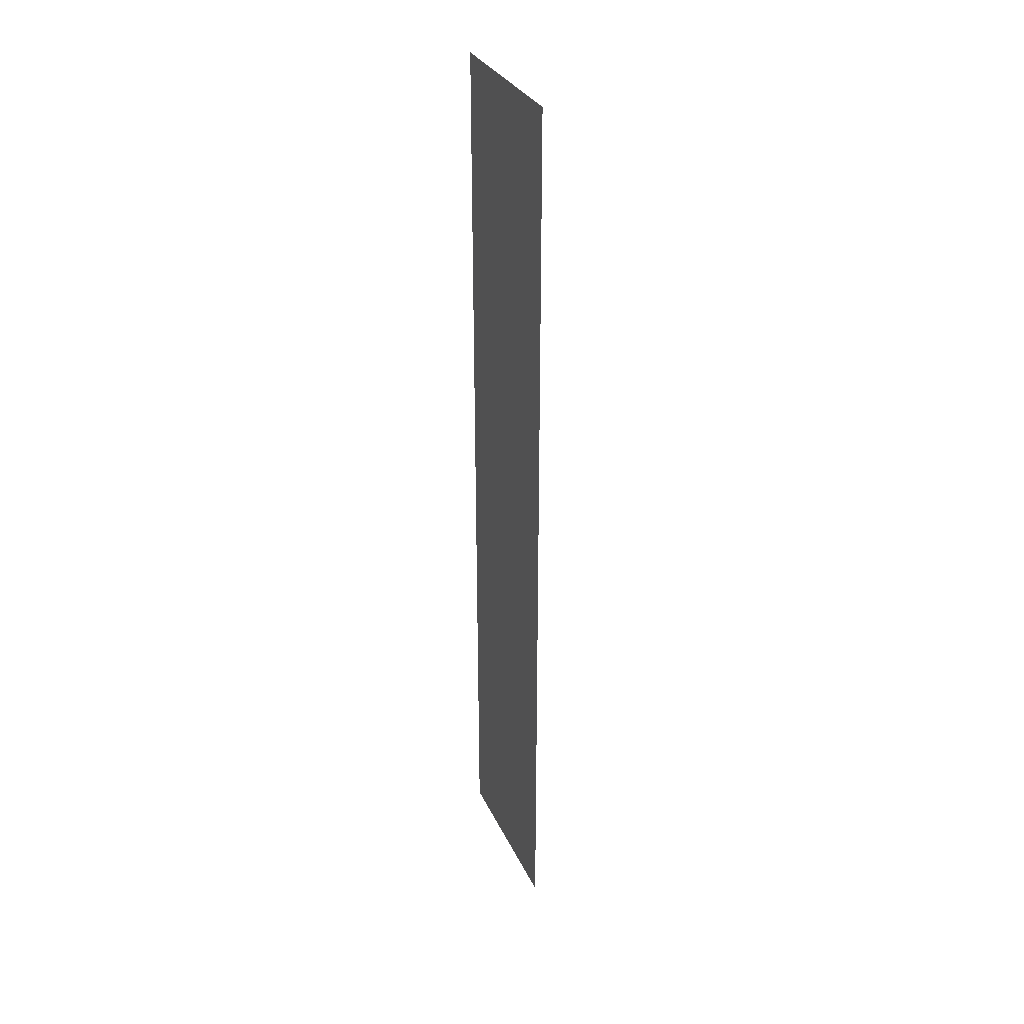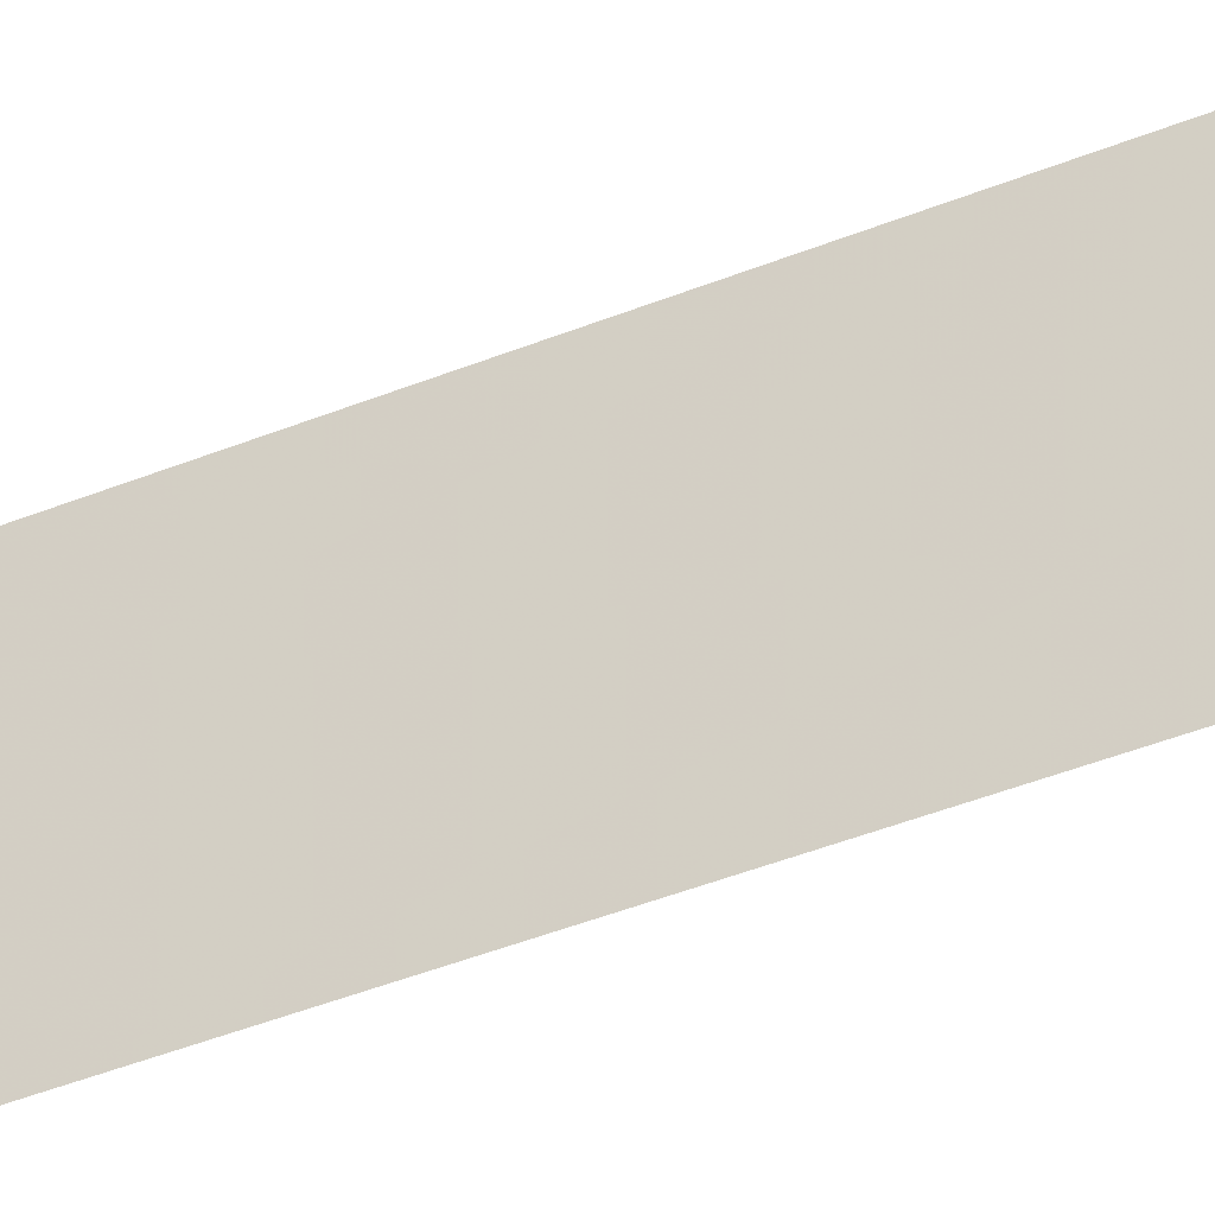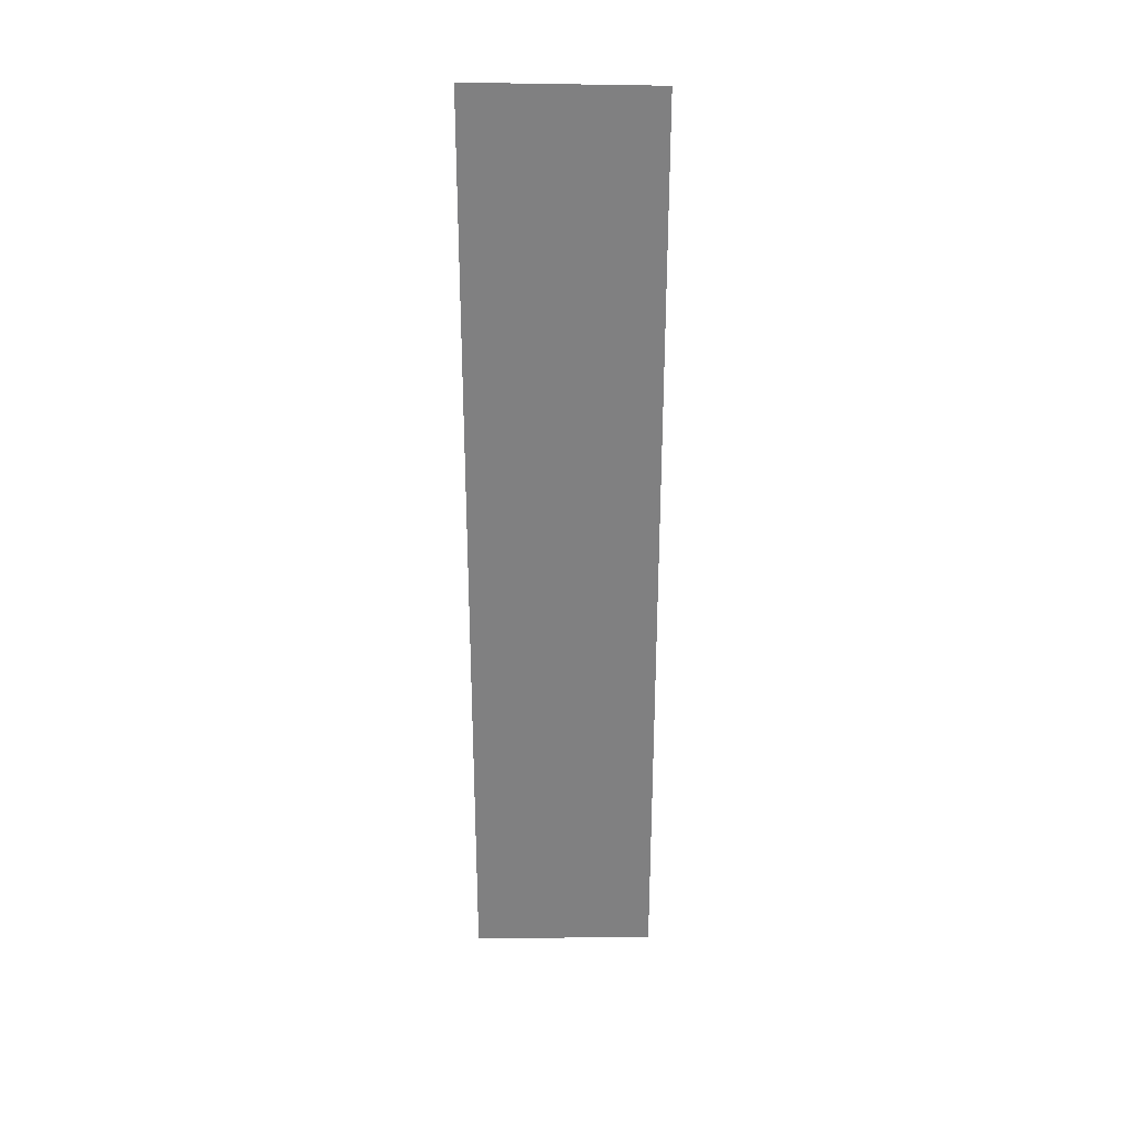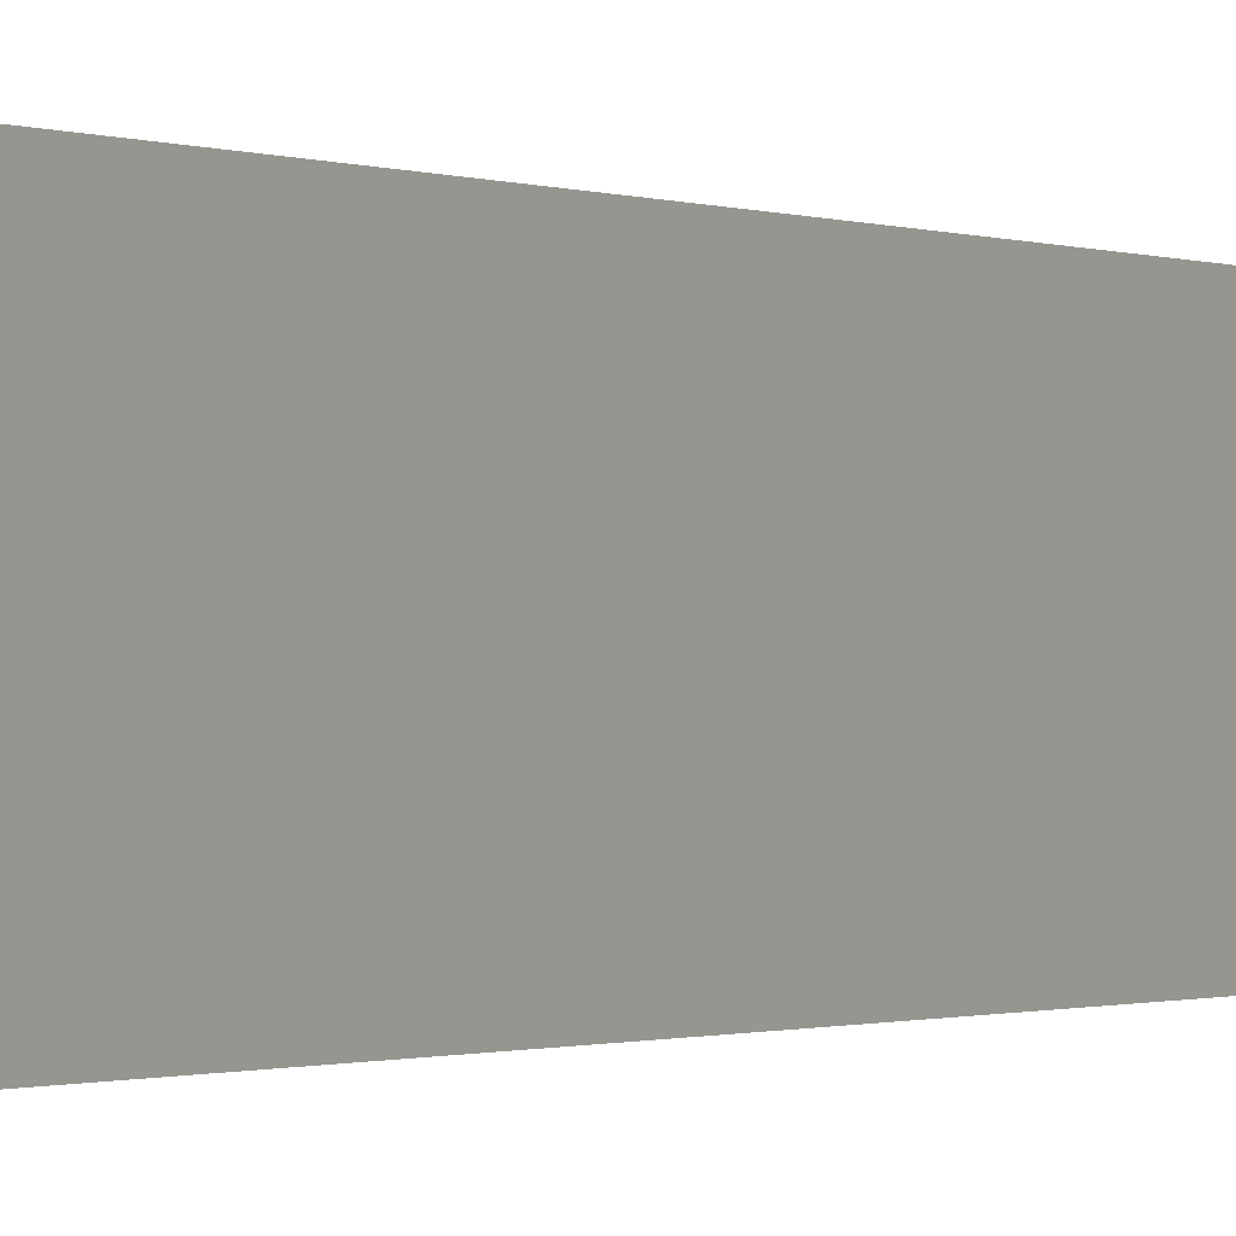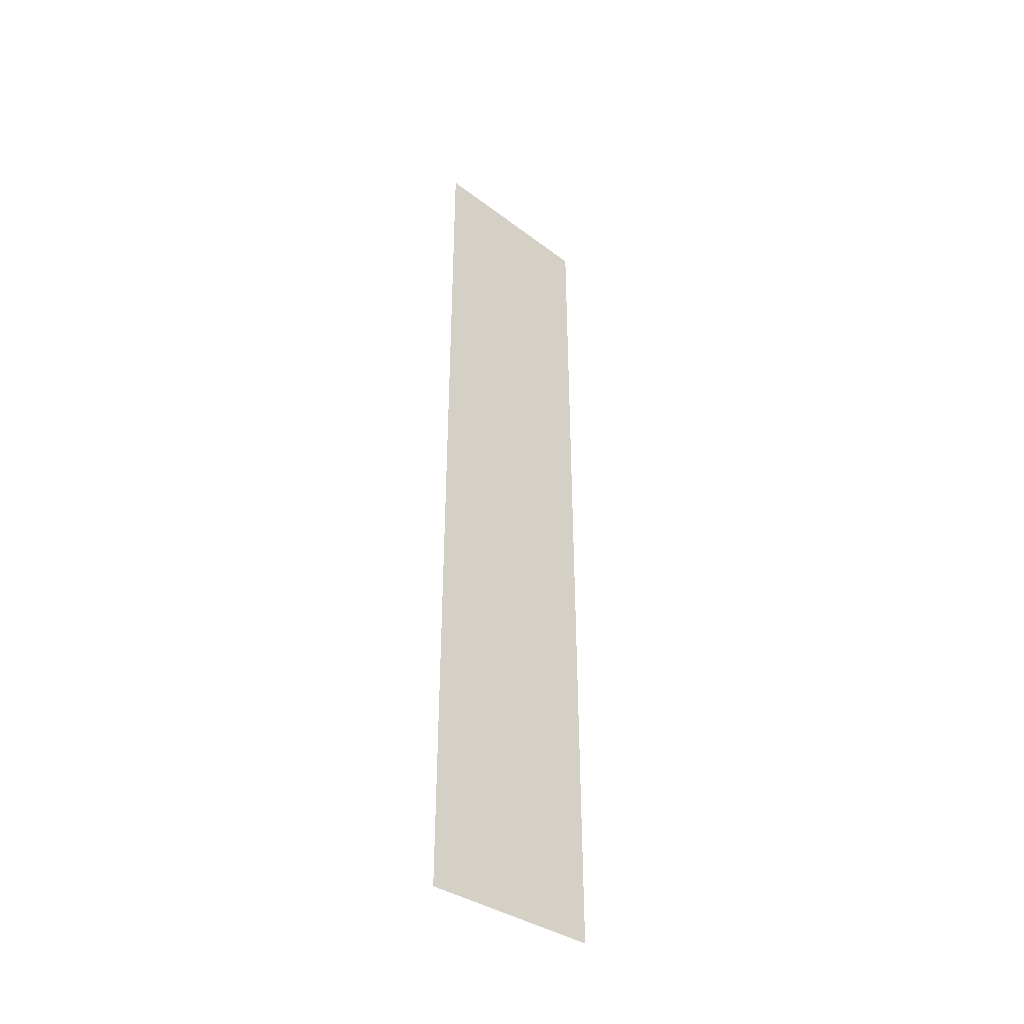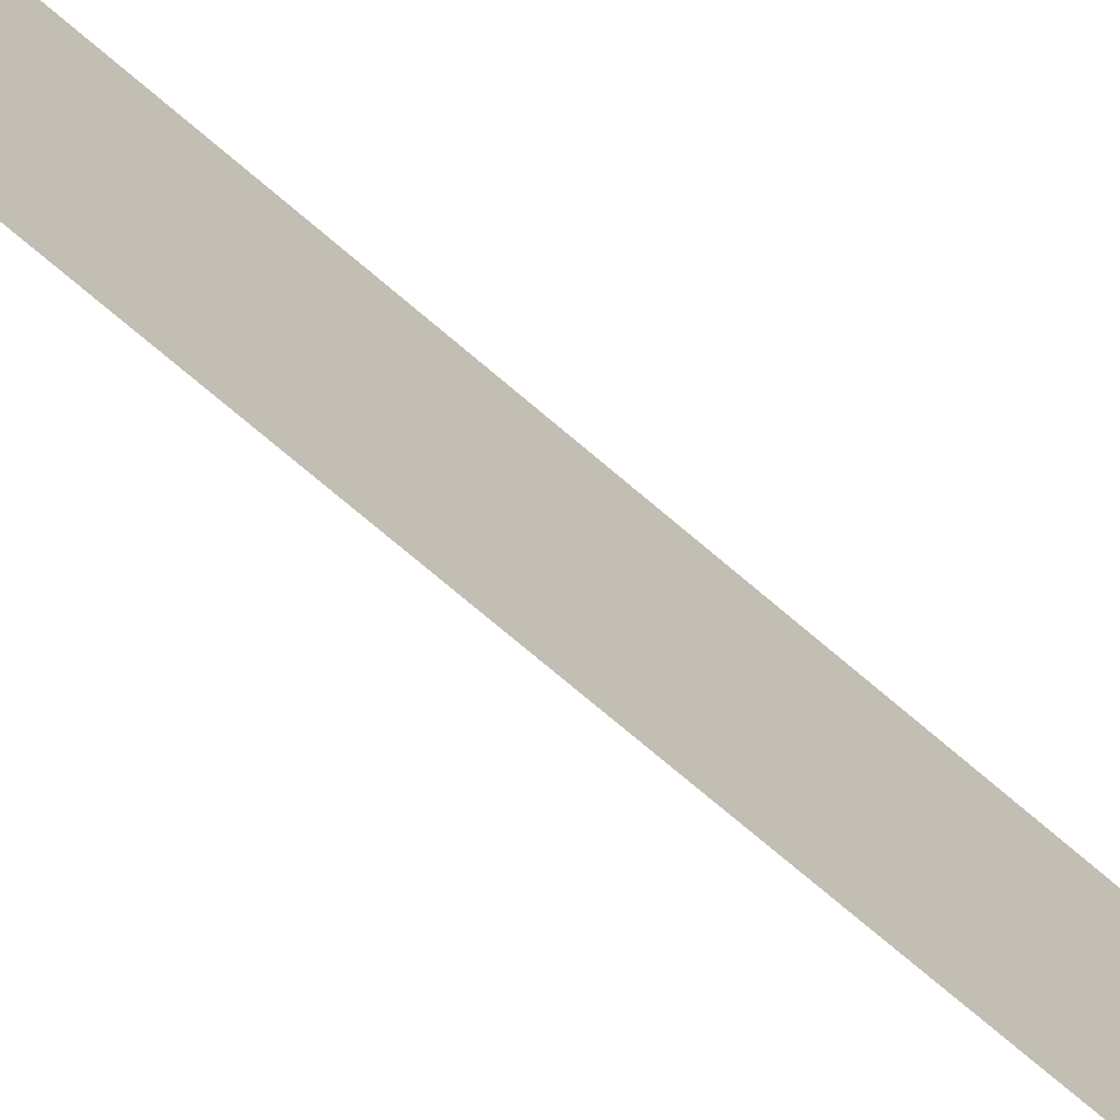
<metadata>
{"format":"obj","ext":"obj","renderer":"f3d","projection":"perspective","resolution":1024,"background":"white","views":[{"elev":31.3,"azim":157.3,"up":"+Y"},{"elev":-40.6,"azim":-62.6,"up":"+Z"},{"elev":29.7,"azim":-94.5,"up":"+Y"},{"elev":-0.6,"azim":29.6,"up":"+Z"},{"elev":-39.0,"azim":-131.2,"up":"+Y"},{"elev":-70.7,"azim":49.1,"up":"+Z"}]}
</metadata>
<code>
o 440
v 2217 1873 7.811
v 2217 1873 7.811
v 2217 1873 7.813
v 2217 1873 7.811
v 2217 1873 7.813
v 2217 1873 7.811
v 2217 1873 7.811
v 2217 1873 7.813
v 2217 1873 7.811
v 2217 1873 7.813
f 1 2 3
f 3 4 5
f 6 7 8
f 8 9 10

</code>
